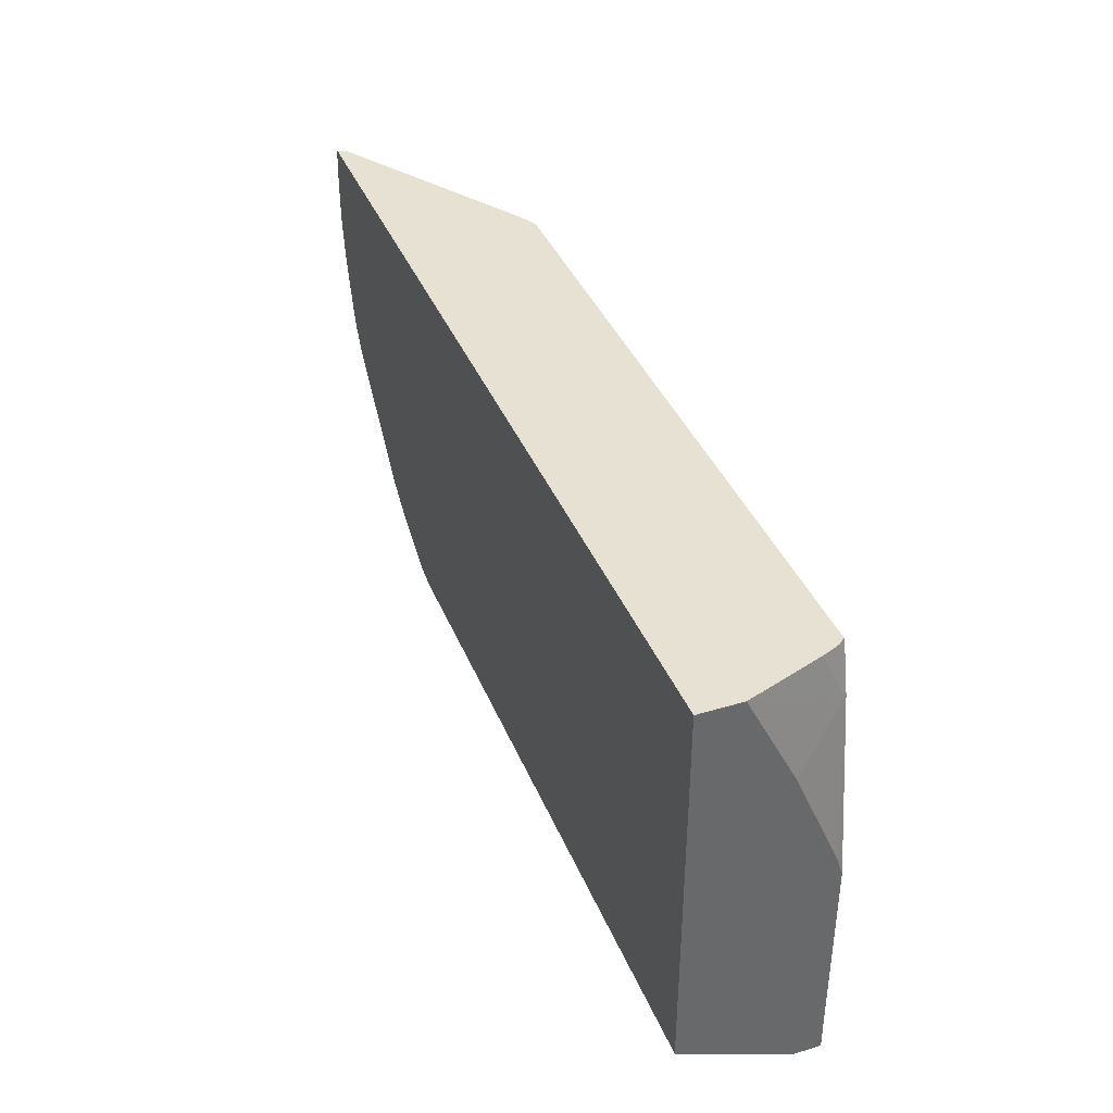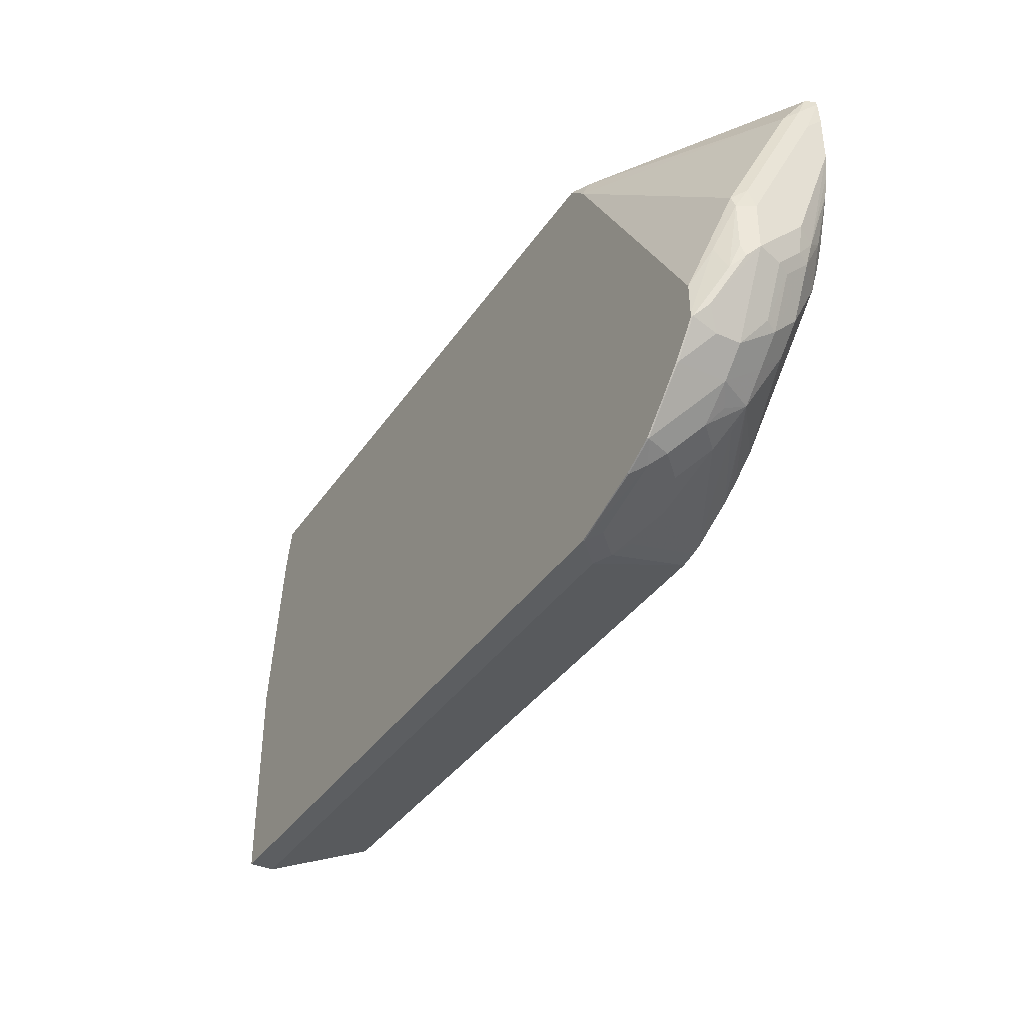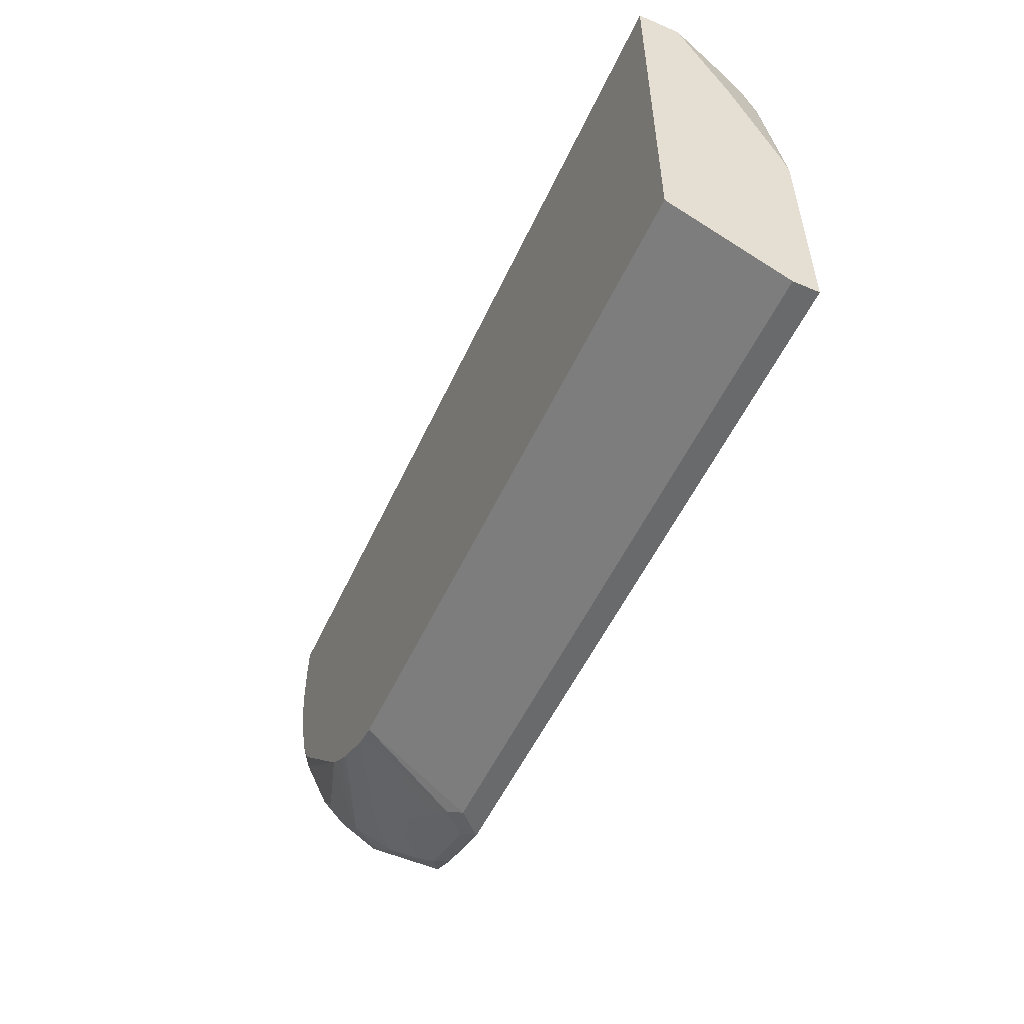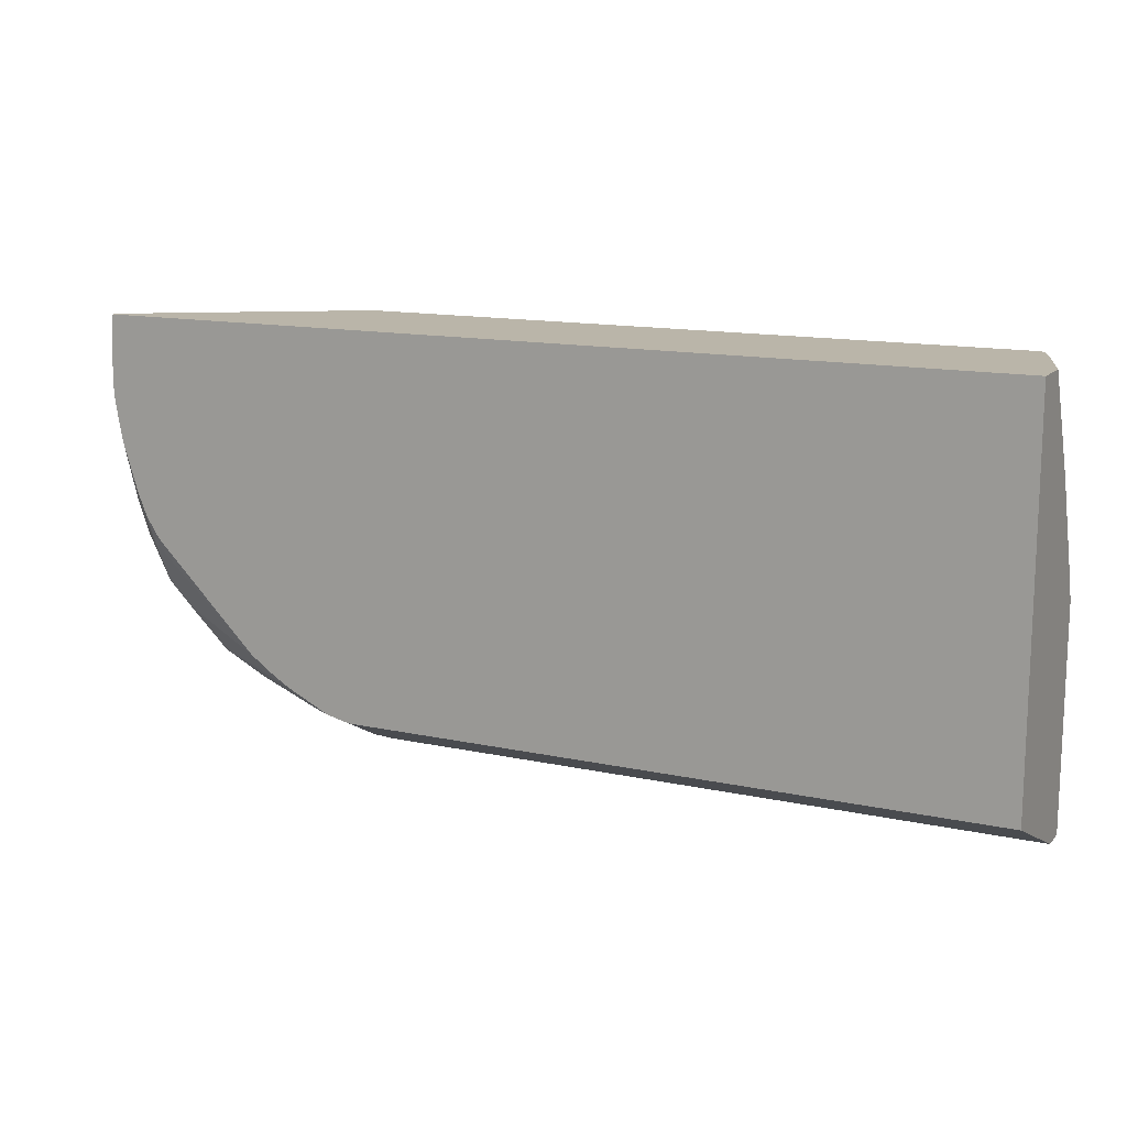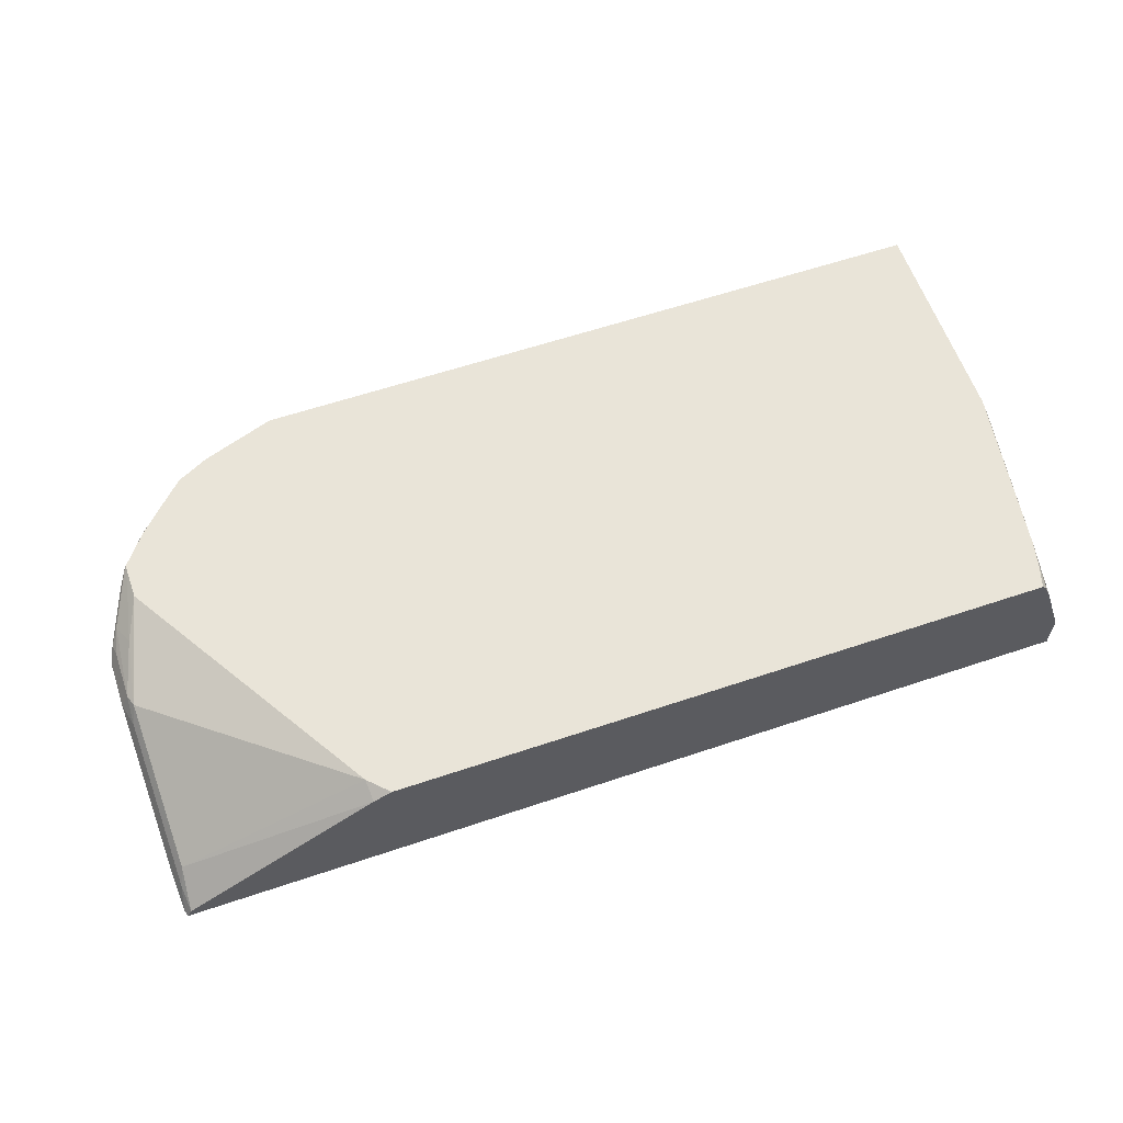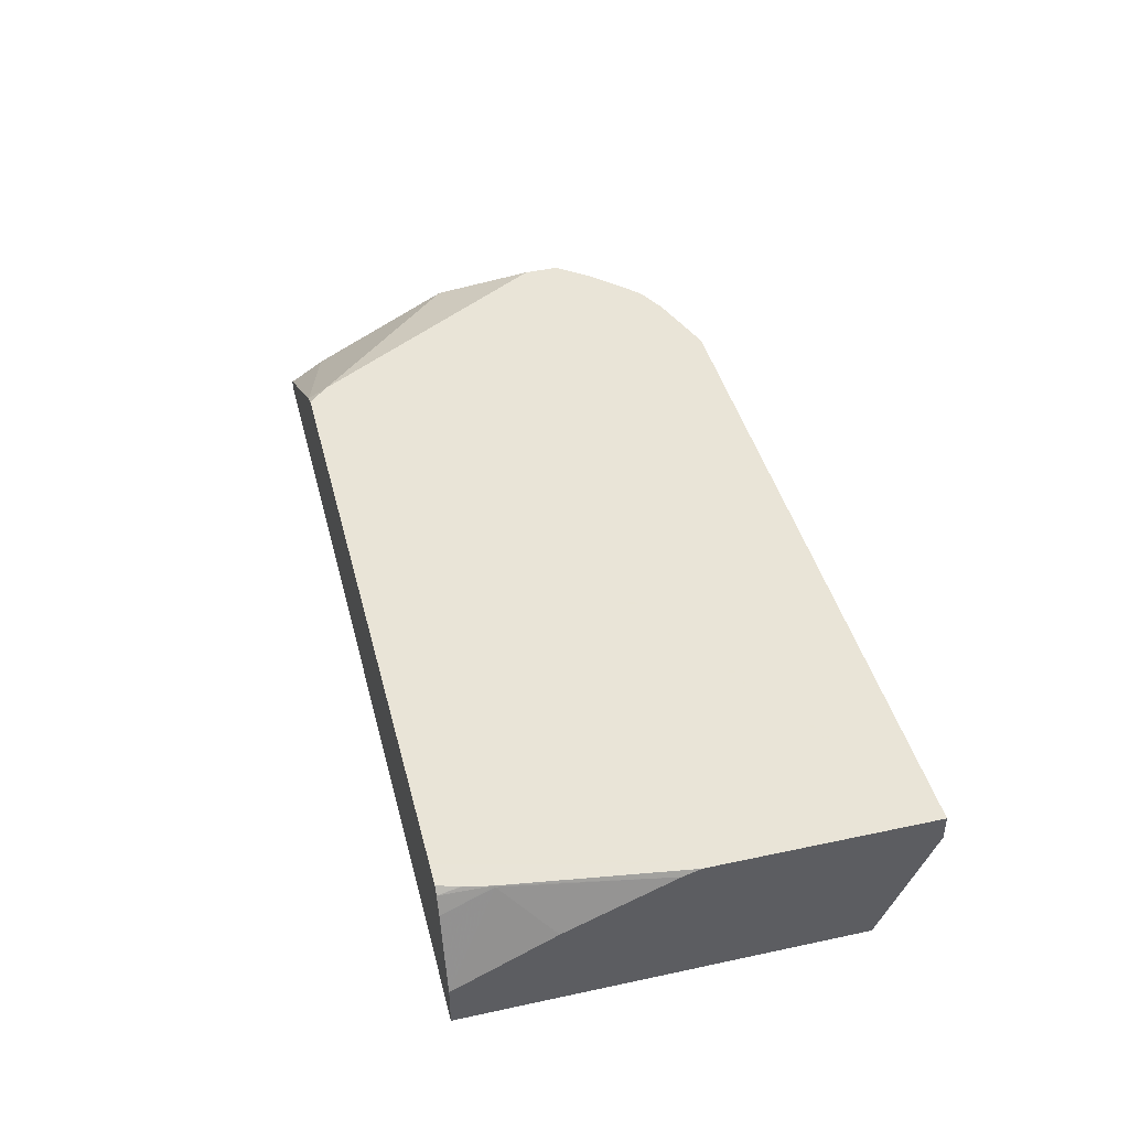
<metadata>
{"format":"obj","ext":"obj","renderer":"f3d","projection":"perspective","resolution":1024,"background":"white","views":[{"elev":38.6,"azim":69.2,"up":"+Z"},{"elev":-37.3,"azim":-120.1,"up":"+Z"},{"elev":-52.9,"azim":65.7,"up":"+Z"},{"elev":13.7,"azim":26.0,"up":"+Z"},{"elev":60.4,"azim":-19.0,"up":"+Y"},{"elev":42.8,"azim":75.7,"up":"+Y"}]}
</metadata>
<code>
v -0.1438 0.07298 -0.3602
v -0.1438 0.07298 -0.1989
v -0.1438 0.05403 -0.3602
v -0.6664 0.07298 -0.3602
v -0.1438 0.06877 -0.1858
v -0.1624 0.07298 -0.0729
v -0.1438 -0.03071 -0.3215
v -0.6484 0.05403 -0.3602
v -0.6664 0.07204 -0.3602
v -0.7204 0.07204 -0.3422
v -0.7206 0.07298 -0.342
v -0.1438 0.03602 -0.1081
v -0.1621 0.07204 -0.07208
v -0.1626 0.07298 -0.0716
v -0.1438 -0.03071 -0.03645
v -0.633 -0.03071 -0.3215
v -0.6574 0.04502 -0.3557
v -0.6754 0.06303 -0.3557
v -0.7295 0.06303 -0.3377
v -0.7324 0.07204 -0.3362
v -0.732 0.07298 -0.3363
v -0.1438 0.03002 -0.09607
v -0.1623 0.05453 -0.03645
v -0.1438 0.0002229 -0.03645
v -0.1438 0.01212 -0.06026
v -0.1668 0.07298 -0.05293
v -0.1677 0.06781 -0.03645
v -0.826 -0.03071 -0.03645
v -0.6443 -0.03071 -0.319
v -0.6664 0.03602 -0.349
v -0.6934 0.02701 -0.3377
v -0.7385 0.05403 -0.331
v -0.7444 0.07204 -0.3302
v -0.7433 0.07298 -0.3305
v -0.1671 0.07298 -0.05157
v -0.1716 0.07298 -0.03699
v -0.1714 0.07247 -0.03645
v -0.8225 -0.02382 -0.03645
v -0.824 -0.01576 -0.05404
v -0.8273 -0.03071 -0.04076
v -0.652 -0.03071 -0.317
v -0.7385 0.01802 -0.3129
v -0.7204 0.03602 -0.331
v -0.7565 0.03602 -0.3129
v -0.7625 0.07298 -0.3119
v -0.744 0.07298 -0.3301
v -0.7805 0.03602 -0.2942
v -0.7805 0.07204 -0.2942
v -0.1719 0.07298 -0.03645
v -0.6785 0.06623 -0.03645
v -0.8195 -0.004498 -0.06304
v -0.824 0.02027 -0.1261
v -0.8285 9.73e-06 -0.1081
v -0.8285 -0.01801 -0.07208
v -0.8285 -0.03071 -0.05937
v -0.6807 -0.03071 -0.303
v -0.7474 0.009014 -0.3017
v -0.7655 0.009014 -0.2927
v -0.7655 0.02701 -0.3017
v -0.7802 0.07298 -0.2937
v -0.7835 0.009014 -0.2747
v -0.7985 0.03602 -0.2762
v -0.7985 0.05403 -0.2762
v -0.7992 0.07204 -0.2702
v -0.798 0.07298 -0.2711
v -0.6645 0.07298 -0.03645
v -0.6664 0.07226 -0.03645
v -0.6715 0.07298 -0.04298
v -0.6797 0.07298 -0.05119
v -0.8195 0.04953 -0.1711
v -0.824 0.03827 -0.1621
v -0.8285 0.03602 -0.1801
v -0.8285 -0.03071 -0.09537
v -0.6842 -0.03071 -0.3013
v -0.7153 -0.03071 -0.2804
v -0.7835 -0.009005 -0.2567
v -0.688 -0.03071 -0.299
v -0.6973 -0.03071 -0.2931
v -0.8015 0.009014 -0.2567
v -0.806 0.06303 -0.2612
v -0.806 0.01802 -0.2544
v -0.8285 0.03602 -0.2161
v -0.7983 0.07298 -0.2676
v -0.7982 0.07298 -0.2702
v -0.8173 0.05403 -0.2341
v -0.6664 0.07298 -0.03794
v -0.798 0.07298 -0.244
v -0.8105 0.06079 -0.2161
v -0.8225 0.04803 -0.1801
v -0.8285 9.73e-06 -0.1801
v -0.8225 -0.012 -0.1861
v -0.8253 -0.03071 -0.115
v -0.7941 -0.03071 -0.2008
v -0.8015 -0.02701 -0.2026
v -0.7835 -0.02701 -0.2206
v -0.8015 -0.009005 -0.2386
v -0.8195 -0.009005 -0.2026
v -0.8195 0.009014 -0.2206
v -0.824 0.04502 -0.2251
v -0.824 0.01802 -0.2184
v -0.8285 0.01802 -0.1982
v -0.8225 0.04803 -0.2161
v -0.824 9.73e-06 -0.2004
v -0.8165 -0.02401 -0.1741
v -0.8227 -0.03071 -0.1296
v -0.8037 -0.03071 -0.1856
v -0.8047 -0.03071 -0.1836
v -0.8106 -0.03071 -0.1687
v -0.8216 -0.03071 -0.1332
f 53 101 90
f 51 70 52
f 50 69 51
f 51 69 70
f 52 71 72
f 52 72 53
f 52 70 71
f 50 68 69
f 53 72 82
f 53 82 101
f 53 90 73
f 58 78 75
f 53 55 54
f 56 74 57
f 57 74 58
f 58 75 76
f 58 76 61
f 58 74 77
f 58 77 78
f 61 76 79
f 50 67 68
f 61 79 62
f 53 73 55
f 48 65 60
f 38 50 51
f 48 63 64
f 62 80 63
f 33 47 48
f 33 48 45
f 36 49 37
f 38 51 39
f 39 52 53
f 39 53 54
f 39 54 40
f 39 51 52
f 40 54 55
f 41 56 57
f 41 57 42
f 42 57 58
f 42 58 44
f 42 44 43
f 44 58 59
f 44 59 47
f 45 48 60
f 47 61 62
f 47 62 63
f 47 63 48
f 47 59 58
f 47 58 61
f 48 64 65
f 62 79 81
f 93 106 94
f 62 82 80
f 81 100 82
f 82 100 101
f 82 102 99
f 83 85 88
f 83 88 87
f 85 99 102
f 85 102 89
f 85 89 88
f 90 101 103
f 90 103 91
f 91 97 104
f 91 104 105
f 91 105 92
f 91 103 97
f 33 46 34
f 94 106 107
f 94 107 104
f 94 104 97
f 94 97 96
f 97 103 100
f 97 100 98
f 100 103 101
f 104 108 109
f 81 98 100
f 80 99 85
f 80 82 99
f 79 98 81
f 63 80 64
f 64 83 84
f 64 84 65
f 64 80 85
f 64 85 83
f 66 86 67
f 67 86 68
f 69 87 70
f 70 87 88
f 70 88 89
f 70 89 71
f 62 81 82
f 71 89 72
f 72 102 82
f 73 90 91
f 73 91 92
f 75 93 94
f 75 94 95
f 75 95 76
f 76 95 94
f 76 94 96
f 76 96 79
f 79 96 97
f 79 97 98
f 72 89 102
f 33 45 46
f 9 17 18
f 32 44 47
f 1 49 36
f 1 36 35
f 1 35 26
f 1 26 14
f 1 14 6
f 1 6 2
f 2 6 5
f 3 7 16
f 3 16 8
f 4 9 10
f 4 10 11
f 5 6 13
f 5 13 12
f 6 14 13
f 7 15 28
f 7 28 40
f 7 40 55
f 7 55 73
f 7 73 92
f 7 92 105
f 7 105 109
f 7 109 108
f 7 108 107
f 1 66 49
f 7 107 106
f 1 86 66
f 1 69 68
f 104 109 105
f 1 2 5
f 1 5 12
f 1 12 22
f 1 22 25
f 1 25 24
f 1 24 15
f 1 15 7
f 1 7 3
f 1 3 8
f 1 8 9
f 1 9 4
f 1 4 11
f 1 11 21
f 1 21 34
f 1 34 46
f 1 46 45
f 1 45 60
f 1 60 65
f 1 65 84
f 1 84 83
f 1 83 87
f 1 87 69
f 1 68 86
f 32 47 33
f 7 106 93
f 7 75 78
f 15 50 38
f 15 38 28
f 16 29 17
f 17 30 31
f 17 31 19
f 17 19 18
f 17 29 30
f 19 32 33
f 19 33 20
f 19 31 43
f 19 43 32
f 20 33 21
f 21 33 34
f 26 35 27
f 27 35 36
f 27 36 37
f 28 38 39
f 28 39 40
f 29 41 31
f 29 31 30
f 31 41 42
f 31 42 43
f 32 43 44
f 15 67 50
f 7 93 75
f 15 66 67
f 15 37 49
f 7 78 77
f 7 77 74
f 7 74 56
f 7 56 41
f 7 41 29
f 7 29 16
f 8 16 17
f 8 17 9
f 9 18 19
f 9 19 10
f 10 19 20
f 10 20 11
f 11 20 21
f 12 13 22
f 13 14 23
f 13 23 24
f 13 24 25
f 13 25 22
f 14 26 27
f 14 27 23
f 15 24 23
f 15 23 27
f 15 27 37
f 15 49 66
f 104 107 108

</code>
